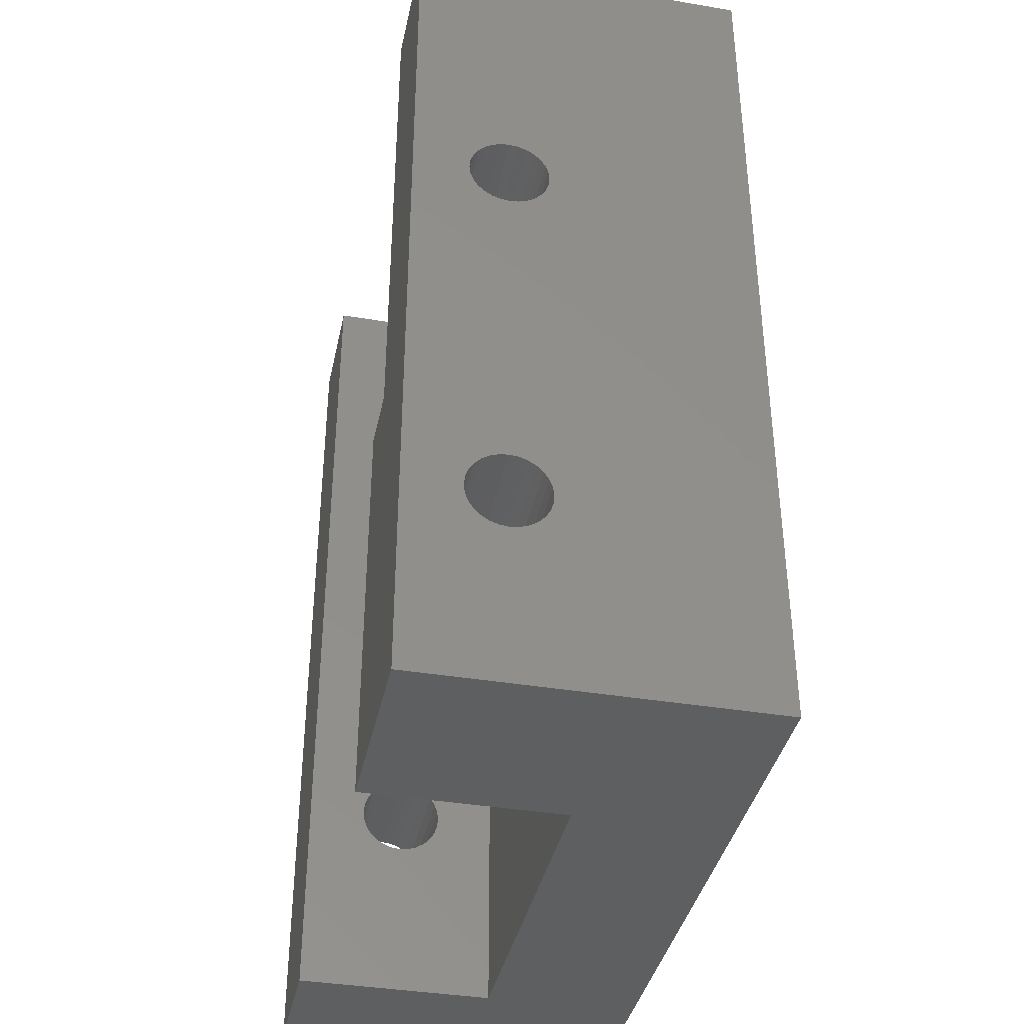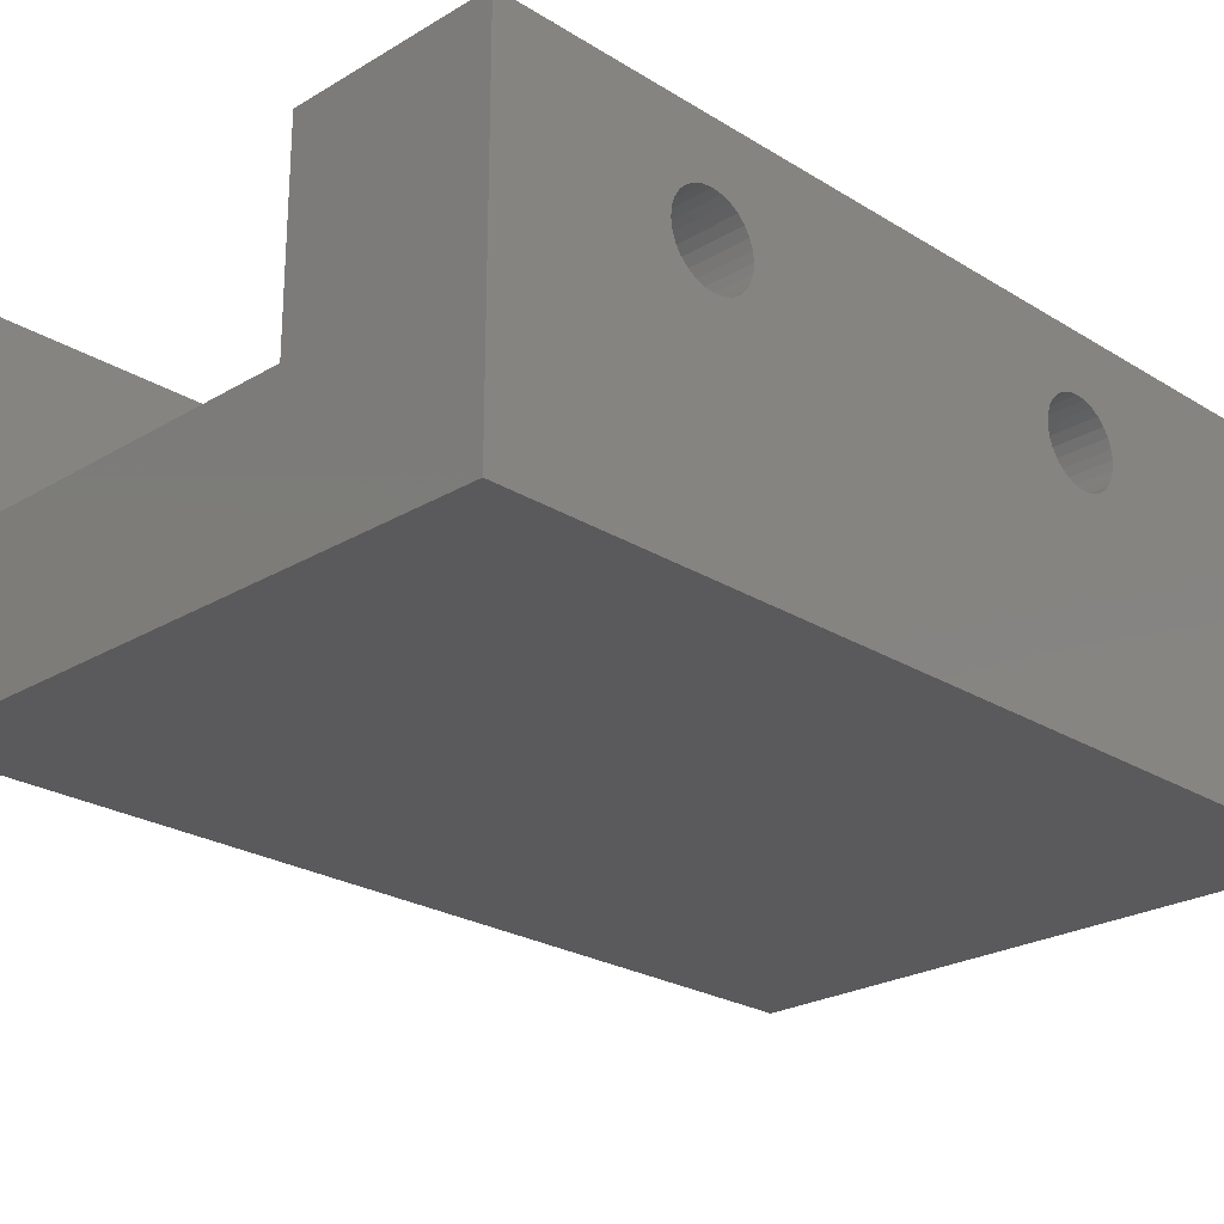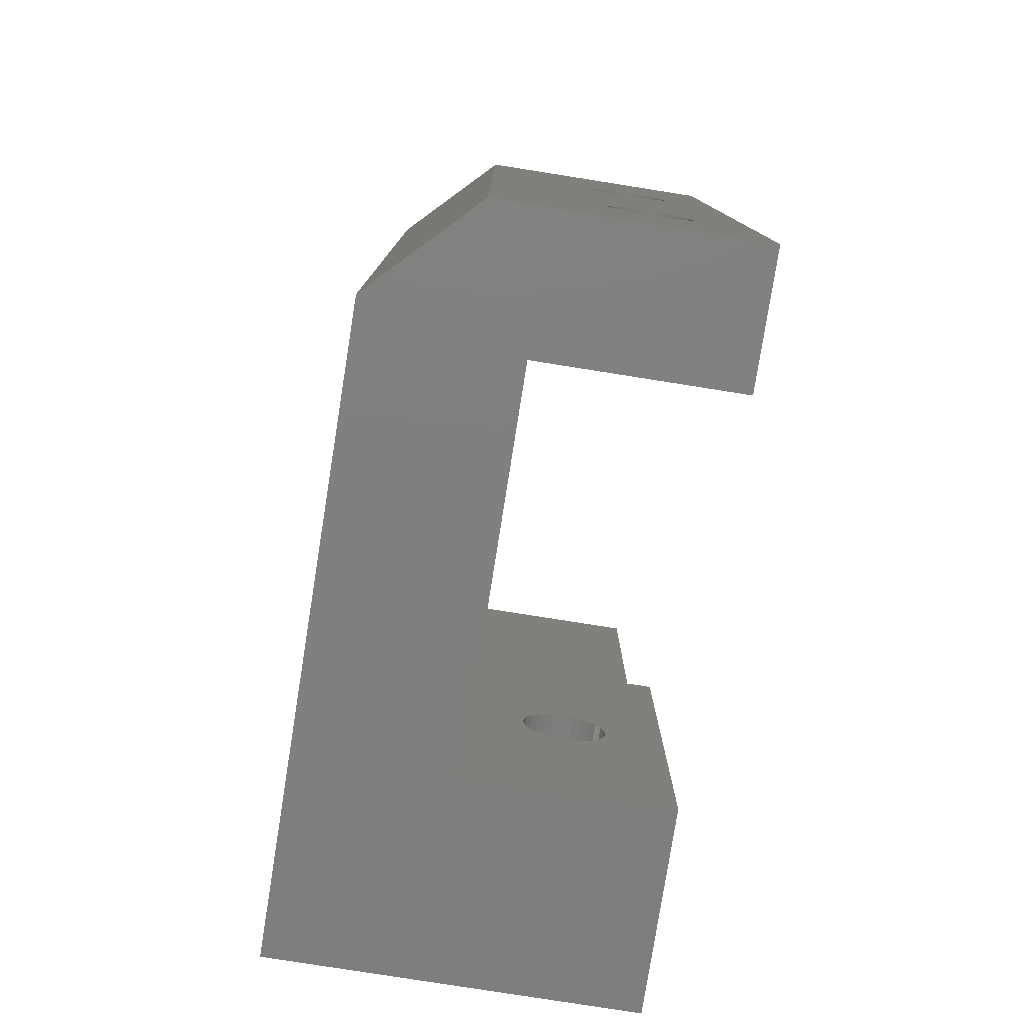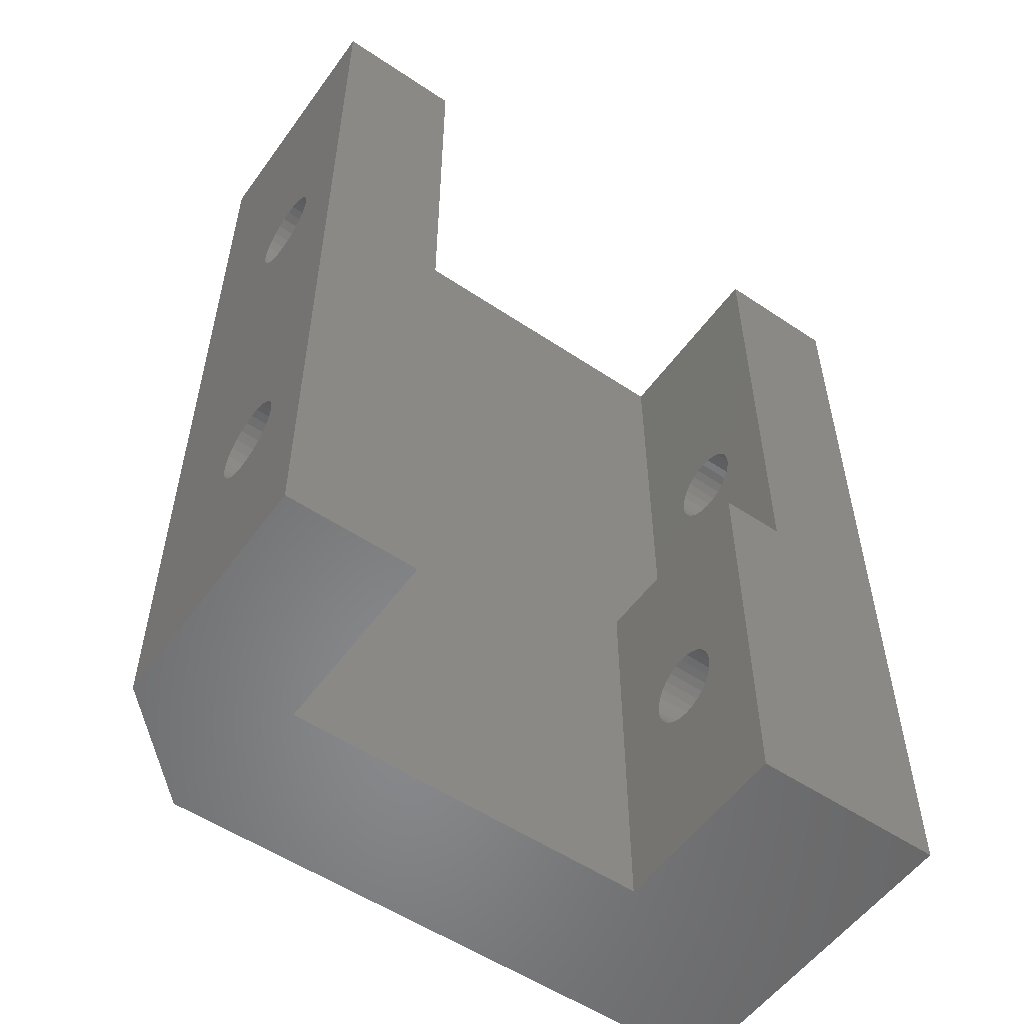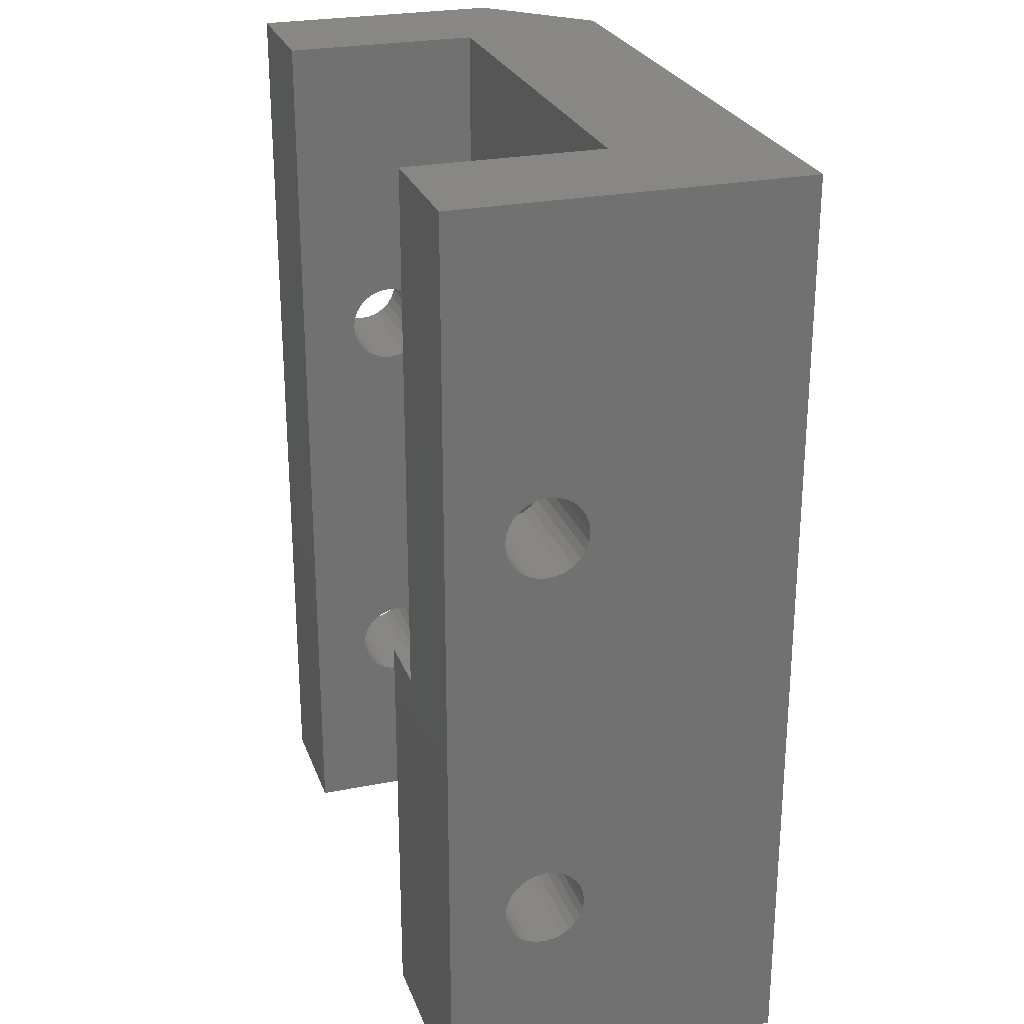
<metadata>
{"format":"stl","ext":"stl","renderer":"f3d","projection":"perspective","resolution":1024,"background":"white","views":[{"elev":-38.5,"azim":-101.9,"up":"+Z"},{"elev":-24.3,"azim":-135.5,"up":"+Y"},{"elev":-79.2,"azim":81.0,"up":"+Z"},{"elev":-54.8,"azim":144.7,"up":"+Z"},{"elev":25.9,"azim":-107.5,"up":"+Z"}]}
</metadata>
<code>
# stl→obj: 246 verts, 504 faces
v -10.75 3.317 19.53
v -10.75 3.119 19.73
v -10.75 5.34 28.5
v -10.75 2.882 19.88
v -10.75 2.618 5.031
v -10.75 2.882 5.124
v -10.75 5.34 1.776e-15
v -10.75 1.798 17.62
v -10.75 1.561 7.227
v -10.75 1.363 7.029
v -10.75 2.618 17.53
v -10.75 2.882 17.62
v -10.75 3.119 17.77
v -10.75 3.317 17.97
v -10.75 2.618 19.97
v -10.75 2.34 20
v -10.75 -5.34 28.5
v -10.75 2.062 19.97
v -10.75 1.798 19.88
v -10.75 1.561 19.73
v -10.75 1.363 19.53
v -10.75 1.214 19.29
v -10.75 1.214 18.21
v -10.75 1.363 17.97
v -10.75 -5.34 1.776e-15
v -10.75 1.214 6.792
v -10.75 1.561 17.77
v -10.75 1.121 6.528
v -10.75 1.09 6.25
v -10.75 1.121 5.972
v -10.75 3.466 18.21
v -10.75 3.559 18.47
v -10.75 3.59 18.75
v -10.75 3.119 5.273
v -10.75 3.317 5.471
v -10.75 3.466 5.708
v -10.75 3.466 6.792
v -10.75 3.317 7.029
v -10.75 3.119 7.227
v -10.75 2.882 7.376
v -10.75 2.618 7.469
v -10.75 2.34 17.5
v -10.75 2.34 7.5
v -10.75 2.062 17.53
v -10.75 2.062 7.469
v -10.75 1.798 7.376
v -10.75 3.559 19.03
v -10.75 3.466 19.29
v -10.75 3.559 5.972
v -10.75 3.59 6.25
v -10.75 3.559 6.528
v -10.75 1.121 19.03
v -10.75 1.09 18.75
v -10.75 1.121 18.47
v -10.75 1.214 5.708
v -10.75 1.363 5.471
v -10.75 1.561 5.273
v -10.75 1.798 5.124
v -10.75 2.062 5.031
v -10.75 2.34 5
v -4.75 1.798 7.376
v -4.75 2.062 7.469
v -4.75 -0.6599 12.5
v -4.75 2.34 7.5
v -4.75 5.34 12.5
v -4.75 2.618 7.469
v -4.75 2.882 7.376
v -4.75 3.119 7.227
v -4.75 3.317 7.029
v -4.75 3.466 6.792
v -4.75 3.119 5.273
v -4.75 5.34 1.776e-15
v -4.75 3.317 5.471
v -4.75 3.466 5.708
v -4.75 -0.6599 1.776e-15
v -4.75 2.062 5.031
v -4.75 1.798 5.124
v -4.75 3.559 6.528
v -4.75 3.59 6.25
v -4.75 3.559 5.972
v -4.75 1.561 5.273
v -4.75 1.363 5.471
v -4.75 1.214 5.708
v -4.75 1.121 5.972
v -4.75 1.09 6.25
v -4.75 1.121 6.528
v -4.75 1.214 6.792
v -4.75 1.363 7.029
v -4.75 1.561 7.227
v -4.75 2.882 5.124
v -4.75 2.618 5.031
v -4.75 2.34 5
v 6.75 2.882 17.62
v 6.75 3.119 17.77
v 6.75 2.618 7.469
v 6.75 3.466 6.792
v 6.75 3.317 7.029
v 6.75 3.119 7.227
v 6.75 2.882 7.376
v 6.75 5.34 0
v 6.75 3.317 17.97
v 6.75 5.34 28.5
v 6.75 3.317 19.53
v 6.75 3.119 19.73
v 6.75 -0.6599 28.5
v 6.75 2.062 19.97
v 6.75 1.798 19.88
v 6.75 2.34 5
v 6.75 2.618 5.031
v 6.75 2.882 5.124
v 6.75 3.59 18.75
v 6.75 3.559 18.47
v 6.75 3.466 18.21
v 6.75 3.559 19.03
v 6.75 3.466 19.29
v 6.75 2.882 19.88
v 6.75 2.618 19.97
v 6.75 2.34 20
v 6.75 3.119 5.273
v 6.75 3.317 5.471
v 6.75 3.466 5.708
v 6.75 1.561 19.73
v 6.75 1.363 19.53
v 6.75 1.214 19.29
v 6.75 1.561 17.77
v 6.75 -0.6599 0
v 6.75 1.363 17.97
v 6.75 1.214 18.21
v 6.75 2.062 7.469
v 6.75 1.798 7.376
v 6.75 1.561 7.227
v 6.75 1.363 7.029
v 6.75 2.062 5.031
v 6.75 1.798 5.124
v 6.75 3.559 5.972
v 6.75 3.59 6.25
v 6.75 3.559 6.528
v 6.75 1.798 17.62
v 6.75 2.062 17.53
v 6.75 2.34 7.5
v 6.75 2.34 17.5
v 6.75 2.618 17.53
v 6.75 1.121 5.972
v 6.75 1.214 5.708
v 6.75 1.121 19.03
v 6.75 1.09 18.75
v 6.75 1.121 18.47
v 6.75 1.214 6.792
v 6.75 1.121 6.528
v 6.75 1.09 6.25
v 6.75 1.363 5.471
v 6.75 1.561 5.273
v 10.75 1.363 7.029
v 10.75 1.561 7.227
v 10.75 2.882 17.62
v 10.75 1.121 19.03
v 10.75 1.214 19.29
v 10.75 -2.34 28.5
v 10.75 1.798 19.88
v 10.75 2.062 19.97
v 10.75 5.34 28.5
v 10.75 2.618 17.53
v 10.75 1.121 6.528
v 10.75 1.214 6.792
v 10.75 1.561 17.77
v 10.75 1.363 17.97
v 10.75 -2.34 0
v 10.75 1.363 19.53
v 10.75 1.561 19.73
v 10.75 1.798 7.376
v 10.75 2.062 7.469
v 10.75 3.119 17.77
v 10.75 2.34 7.5
v 10.75 3.317 17.97
v 10.75 1.214 18.21
v 10.75 1.121 18.47
v 10.75 1.09 18.75
v 10.75 2.34 20
v 10.75 2.618 19.97
v 10.75 2.882 19.88
v 10.75 2.882 7.376
v 10.75 3.119 7.227
v 10.75 3.317 7.029
v 10.75 3.119 19.73
v 10.75 3.317 19.53
v 10.75 3.466 19.29
v 10.75 3.559 19.03
v 10.75 3.59 18.75
v 10.75 3.559 18.47
v 10.75 5.34 0
v 10.75 3.559 5.972
v 10.75 3.466 5.708
v 10.75 2.618 7.469
v 10.75 3.466 18.21
v 10.75 3.317 5.471
v 10.75 3.119 5.273
v 10.75 2.882 5.124
v 10.75 1.798 5.124
v 10.75 1.561 5.273
v 10.75 1.363 5.471
v 10.75 1.214 5.708
v 10.75 3.466 6.792
v 10.75 3.559 6.528
v 10.75 3.59 6.25
v 10.75 2.618 5.031
v 10.75 2.34 5
v 10.75 2.062 5.031
v 10.75 1.121 5.972
v 10.75 1.09 6.25
v 10.75 2.34 17.5
v 10.75 2.062 17.53
v 10.75 1.798 17.62
v -6.75 5.34 12.5
v -6.75 5.34 28.5
v -6.75 -0.6599 12.5
v -6.75 -0.6599 28.5
v 7.75 -5.34 28.5
v 7.75 -5.34 0
v -6.75 2.618 17.53
v -6.75 2.34 17.5
v -6.75 2.062 17.53
v -6.75 1.798 17.62
v -6.75 1.561 17.77
v -6.75 1.363 17.97
v -6.75 1.214 18.21
v -6.75 1.121 18.47
v -6.75 1.09 18.75
v -6.75 1.121 19.03
v -6.75 1.214 19.29
v -6.75 1.363 19.53
v -6.75 1.561 19.73
v -6.75 1.798 19.88
v -6.75 2.062 19.97
v -6.75 2.34 20
v -6.75 2.618 19.97
v -6.75 2.882 19.88
v -6.75 3.119 19.73
v -6.75 3.317 19.53
v -6.75 3.466 19.29
v -6.75 3.559 19.03
v -6.75 3.59 18.75
v -6.75 3.559 18.47
v -6.75 3.466 18.21
v -6.75 3.317 17.97
v -6.75 3.119 17.77
v -6.75 2.882 17.62
f 1 2 3
f 3 2 4
f 5 6 7
f 8 9 10
f 11 12 7
f 7 12 13
f 7 13 14
f 4 15 3
f 3 15 16
f 3 16 17
f 17 16 18
f 17 18 19
f 19 20 17
f 17 20 21
f 17 21 22
f 23 24 25
f 10 26 8
f 8 26 25
f 8 25 27
f 27 25 24
f 26 28 25
f 25 28 29
f 25 29 30
f 14 31 7
f 7 31 32
f 7 32 3
f 3 32 33
f 6 34 7
f 7 34 35
f 7 35 36
f 37 38 11
f 11 38 39
f 39 40 11
f 11 40 41
f 11 41 42
f 42 41 43
f 42 43 44
f 44 43 45
f 44 45 8
f 8 45 46
f 8 46 9
f 33 47 3
f 3 47 48
f 3 48 1
f 36 49 7
f 7 49 50
f 7 50 11
f 11 50 51
f 11 51 37
f 22 52 17
f 17 52 53
f 17 53 25
f 25 53 54
f 25 54 23
f 30 55 25
f 25 55 56
f 25 56 57
f 57 58 25
f 25 58 59
f 25 59 7
f 7 59 60
f 7 60 5
f 61 62 63
f 63 62 64
f 63 64 65
f 65 64 66
f 65 66 67
f 67 68 65
f 65 68 69
f 65 69 70
f 71 72 73
f 73 72 74
f 75 76 77
f 70 78 65
f 65 78 79
f 65 79 72
f 72 79 80
f 72 80 74
f 77 81 75
f 75 81 82
f 75 82 83
f 83 84 75
f 75 84 85
f 75 85 63
f 63 85 86
f 63 86 87
f 87 88 63
f 63 88 89
f 63 89 61
f 71 90 72
f 72 90 91
f 72 91 75
f 75 91 92
f 75 92 76
f 93 94 95
f 96 97 94
f 97 98 94
f 94 98 99
f 94 99 95
f 100 94 101
f 102 103 104
f 105 106 107
f 108 109 100
f 100 109 110
f 111 102 112
f 112 102 100
f 112 100 113
f 113 100 101
f 111 114 102
f 102 114 115
f 102 115 103
f 104 116 102
f 102 116 117
f 102 117 105
f 105 117 118
f 105 118 106
f 110 119 100
f 100 119 120
f 100 120 121
f 107 122 105
f 105 122 123
f 105 123 124
f 125 126 127
f 127 126 128
f 129 130 125
f 125 130 131
f 125 131 132
f 108 100 133
f 133 100 126
f 133 126 134
f 121 135 100
f 100 135 136
f 100 136 94
f 94 136 137
f 94 137 96
f 125 138 129
f 129 138 139
f 129 139 140
f 140 139 141
f 140 141 95
f 95 141 142
f 95 142 93
f 126 143 144
f 124 145 105
f 105 145 146
f 105 146 126
f 126 146 147
f 126 147 128
f 132 148 125
f 125 148 149
f 125 149 126
f 126 149 150
f 126 150 143
f 144 151 126
f 126 151 152
f 126 152 134
f 153 154 155
f 156 157 158
f 159 160 158
f 158 160 161
f 162 163 155
f 155 163 164
f 155 164 153
f 165 166 167
f 157 168 158
f 158 168 169
f 158 169 159
f 154 170 155
f 155 170 171
f 155 171 172
f 172 171 173
f 172 173 174
f 166 175 167
f 167 175 176
f 167 176 158
f 158 176 177
f 158 177 156
f 160 178 161
f 161 178 179
f 161 179 180
f 181 182 161
f 161 182 183
f 180 184 161
f 161 184 185
f 161 185 186
f 186 187 161
f 161 187 188
f 161 188 189
f 190 191 192
f 181 161 193
f 193 161 189
f 193 189 173
f 173 189 194
f 173 194 174
f 192 195 190
f 190 195 196
f 190 196 197
f 198 199 167
f 167 199 200
f 167 200 201
f 183 202 161
f 161 202 203
f 161 203 190
f 190 203 204
f 190 204 191
f 197 205 190
f 190 205 206
f 190 206 167
f 167 206 207
f 167 207 198
f 201 208 167
f 167 208 209
f 167 209 163
f 162 210 163
f 163 210 211
f 163 211 167
f 167 211 212
f 167 212 165
f 65 72 213
f 213 72 7
f 213 7 214
f 214 7 3
f 215 216 63
f 63 216 105
f 63 105 75
f 75 105 126
f 161 190 102
f 102 190 100
f 217 17 218
f 218 17 25
f 25 7 72
f 72 75 25
f 25 75 126
f 25 126 218
f 100 190 126
f 126 190 167
f 126 167 218
f 161 102 158
f 158 102 105
f 214 3 216
f 216 3 17
f 216 17 105
f 105 17 217
f 105 217 158
f 162 141 210
f 210 141 139
f 210 139 211
f 211 139 138
f 211 138 212
f 212 138 125
f 212 125 165
f 165 125 127
f 165 127 166
f 166 127 128
f 166 128 175
f 175 128 147
f 175 147 176
f 176 147 146
f 176 146 177
f 177 146 145
f 177 145 156
f 156 145 124
f 156 124 157
f 157 124 123
f 157 123 168
f 168 123 122
f 168 122 169
f 169 122 107
f 169 107 159
f 159 107 106
f 159 106 160
f 160 106 118
f 160 118 178
f 178 118 117
f 178 117 179
f 179 117 116
f 179 116 180
f 180 116 104
f 180 104 184
f 184 104 103
f 184 103 185
f 185 103 115
f 185 115 186
f 186 115 114
f 186 114 187
f 187 114 111
f 187 111 188
f 188 111 112
f 188 112 189
f 189 112 113
f 189 113 194
f 194 113 101
f 194 101 174
f 174 101 94
f 174 94 172
f 172 94 93
f 172 93 155
f 155 93 142
f 155 142 162
f 162 142 141
f 205 108 206
f 206 108 133
f 206 133 207
f 207 133 134
f 207 134 198
f 198 134 152
f 198 152 199
f 199 152 151
f 199 151 200
f 200 151 144
f 200 144 201
f 201 144 143
f 201 143 208
f 208 143 150
f 208 150 209
f 209 150 149
f 209 149 163
f 163 149 148
f 163 148 164
f 164 148 132
f 164 132 153
f 153 132 131
f 153 131 154
f 154 131 130
f 154 130 170
f 170 130 129
f 170 129 171
f 171 129 140
f 171 140 173
f 173 140 95
f 173 95 193
f 193 95 99
f 193 99 181
f 181 99 98
f 181 98 182
f 182 98 97
f 182 97 183
f 183 97 96
f 183 96 202
f 202 96 137
f 202 137 203
f 203 137 136
f 203 136 204
f 204 136 135
f 204 135 191
f 191 135 121
f 191 121 192
f 192 121 120
f 192 120 195
f 195 120 119
f 195 119 196
f 196 119 110
f 196 110 197
f 197 110 109
f 197 109 205
f 205 109 108
f 219 42 220
f 220 42 44
f 220 44 221
f 221 44 8
f 221 8 222
f 222 8 27
f 222 27 223
f 223 27 24
f 223 24 224
f 224 24 23
f 224 23 225
f 225 23 54
f 225 54 226
f 226 54 53
f 226 53 227
f 227 53 52
f 227 52 228
f 228 52 22
f 228 22 229
f 229 22 21
f 229 21 230
f 230 21 20
f 230 20 231
f 231 20 19
f 231 19 232
f 232 19 18
f 232 18 233
f 233 18 16
f 233 16 234
f 234 16 15
f 234 15 235
f 235 15 4
f 235 4 236
f 236 4 2
f 236 2 237
f 237 2 1
f 237 1 238
f 238 1 48
f 238 48 239
f 239 48 47
f 239 47 240
f 240 47 33
f 240 33 241
f 241 33 32
f 241 32 242
f 242 32 31
f 242 31 243
f 243 31 14
f 243 14 244
f 244 14 13
f 244 13 245
f 245 13 12
f 245 12 246
f 246 12 11
f 246 11 219
f 219 11 42
f 91 60 92
f 92 60 59
f 92 59 76
f 76 59 58
f 76 58 77
f 77 58 57
f 77 57 81
f 81 57 56
f 81 56 82
f 82 56 55
f 82 55 83
f 83 55 30
f 83 30 84
f 84 30 29
f 84 29 85
f 85 29 28
f 85 28 86
f 86 28 26
f 86 26 87
f 87 26 10
f 87 10 88
f 88 10 9
f 88 9 89
f 89 9 46
f 89 46 61
f 61 46 45
f 61 45 62
f 62 45 43
f 62 43 64
f 64 43 41
f 64 41 66
f 66 41 40
f 66 40 67
f 67 40 39
f 67 39 68
f 68 39 38
f 68 38 69
f 69 38 37
f 69 37 70
f 70 37 51
f 70 51 78
f 78 51 50
f 78 50 79
f 79 50 49
f 79 49 80
f 80 49 36
f 80 36 74
f 74 36 35
f 74 35 73
f 73 35 34
f 73 34 71
f 71 34 6
f 71 6 90
f 90 6 5
f 90 5 91
f 91 5 60
f 221 222 215
f 213 246 219
f 235 214 234
f 234 214 216
f 234 216 233
f 213 242 243
f 213 219 215
f 215 219 220
f 215 220 221
f 222 223 215
f 215 223 224
f 215 224 225
f 235 236 214
f 214 236 237
f 214 237 238
f 243 244 213
f 213 244 245
f 213 245 246
f 225 226 215
f 215 226 227
f 215 227 216
f 227 228 216
f 216 228 229
f 216 229 230
f 230 231 216
f 216 231 232
f 216 232 233
f 238 239 214
f 214 239 240
f 214 240 213
f 213 240 241
f 213 241 242
f 213 215 65
f 65 215 63
f 158 217 167
f 167 217 218

</code>
